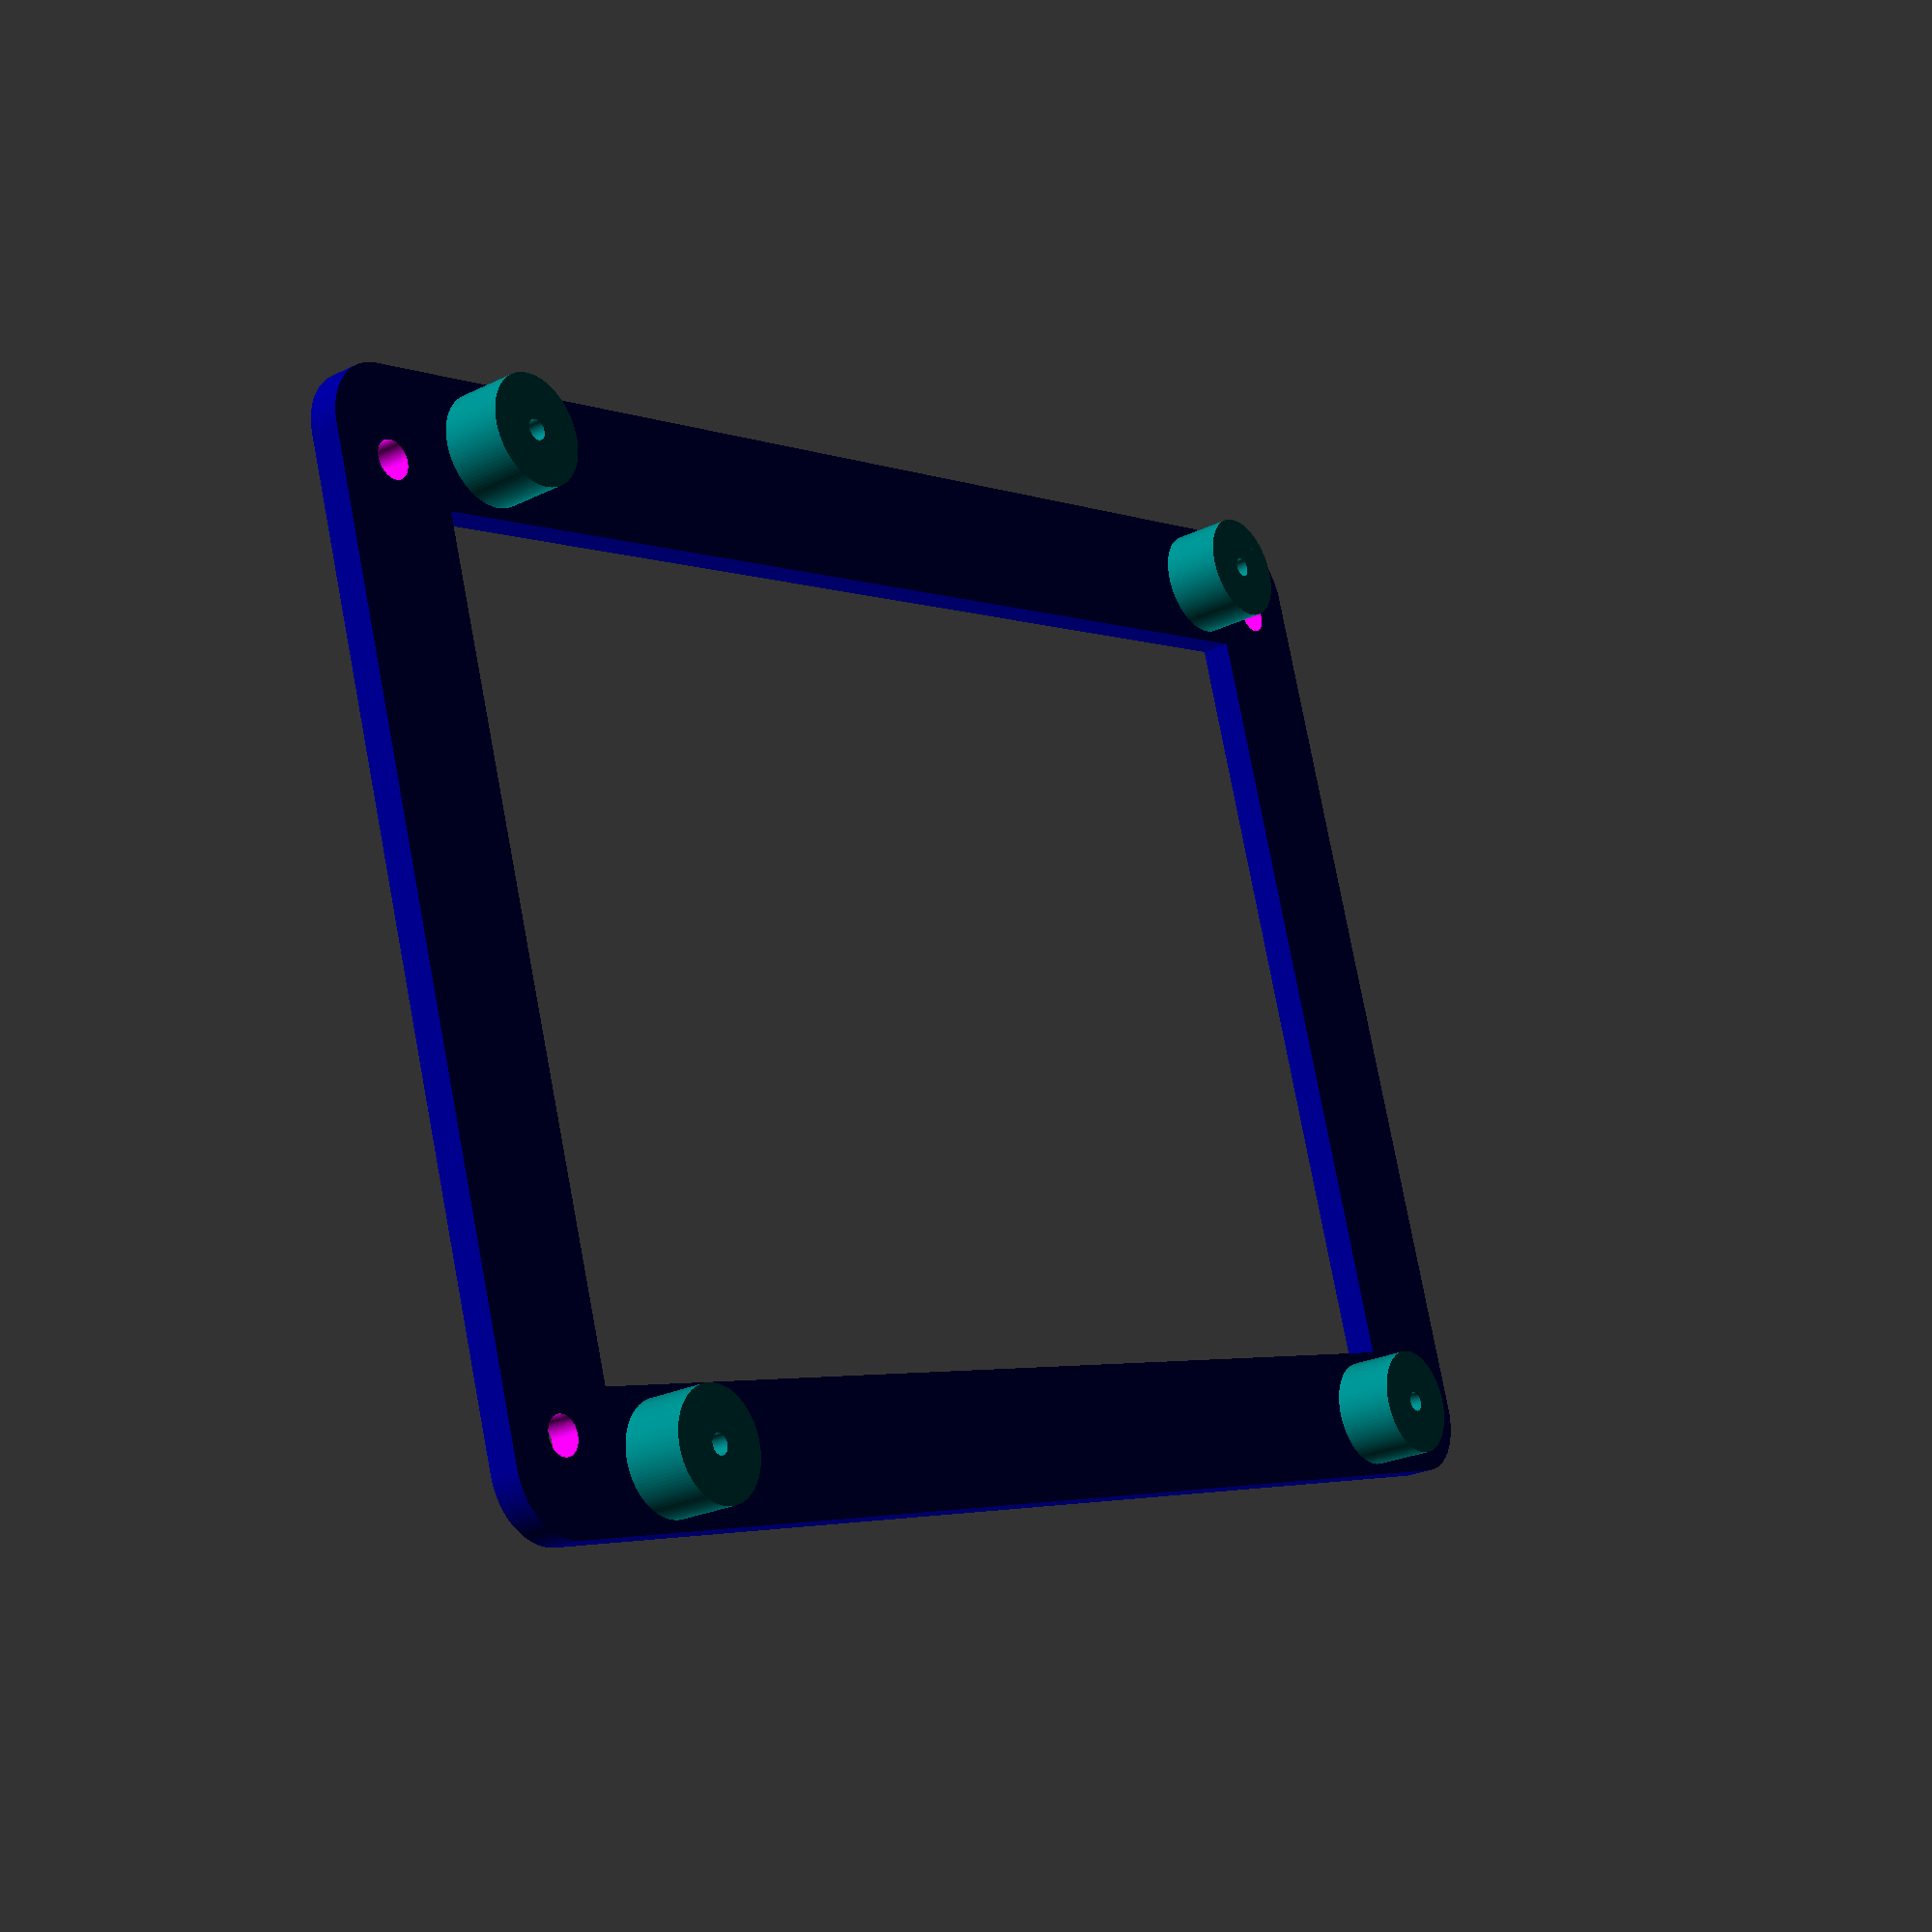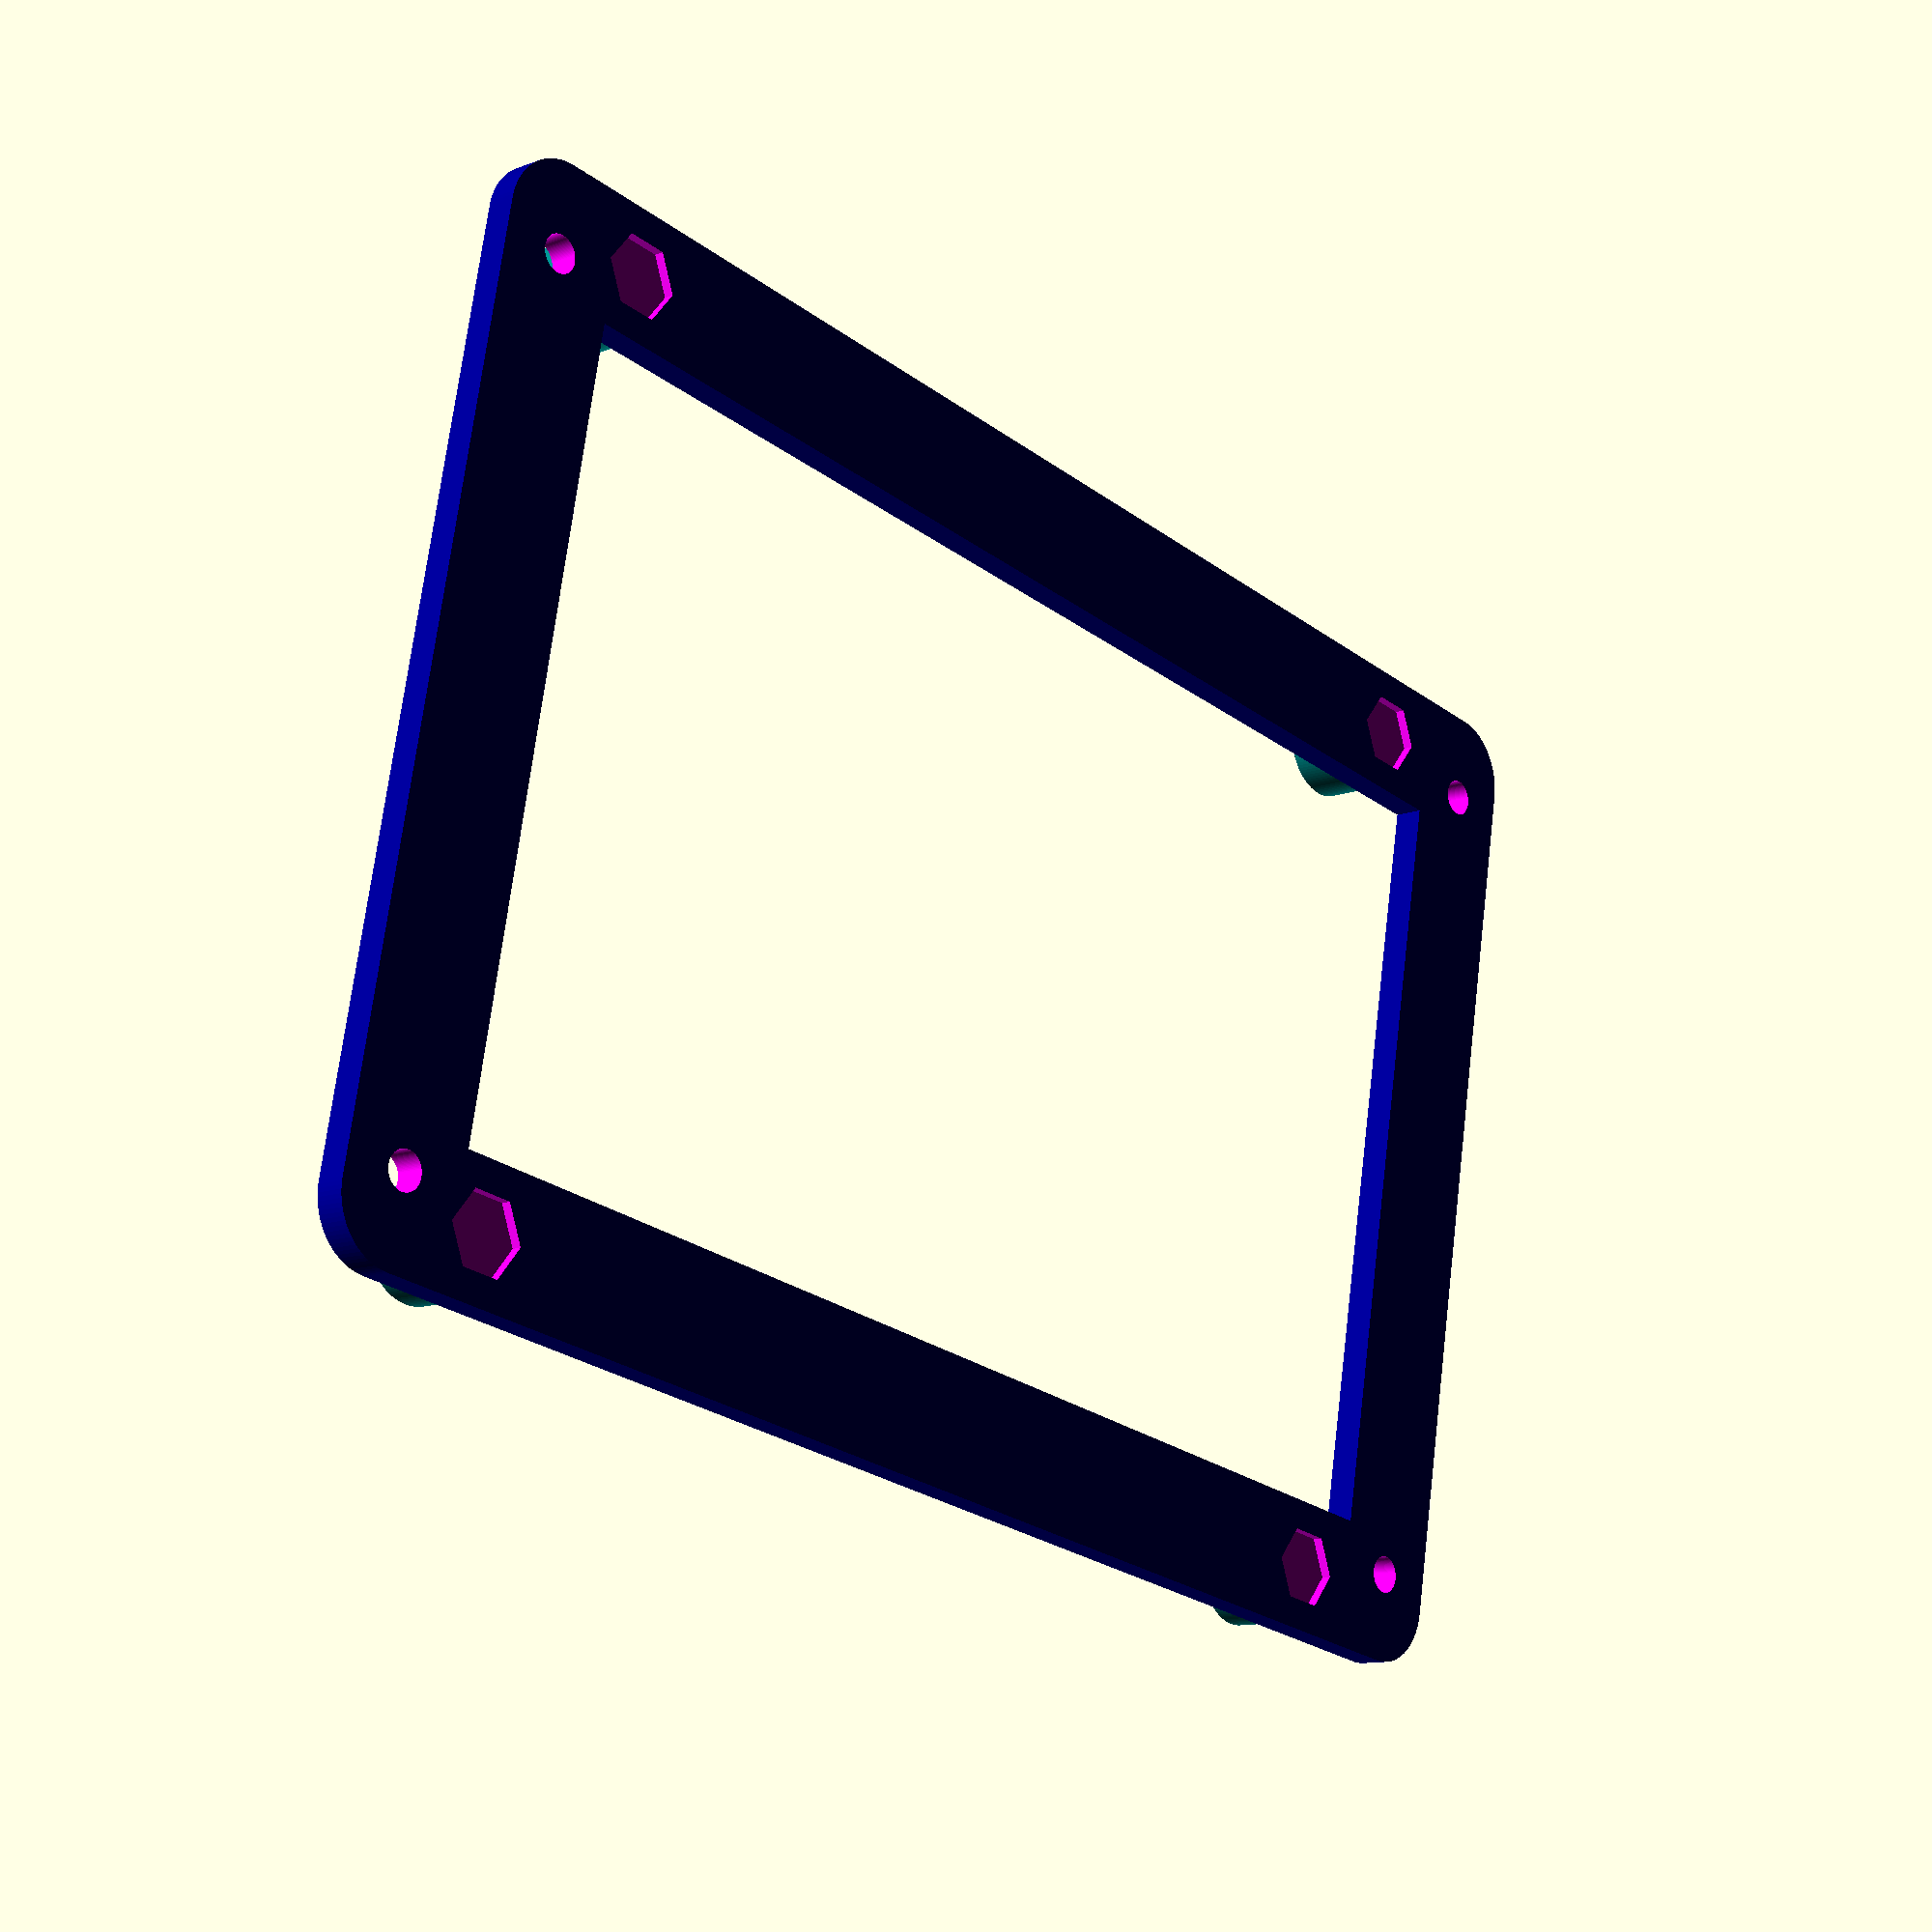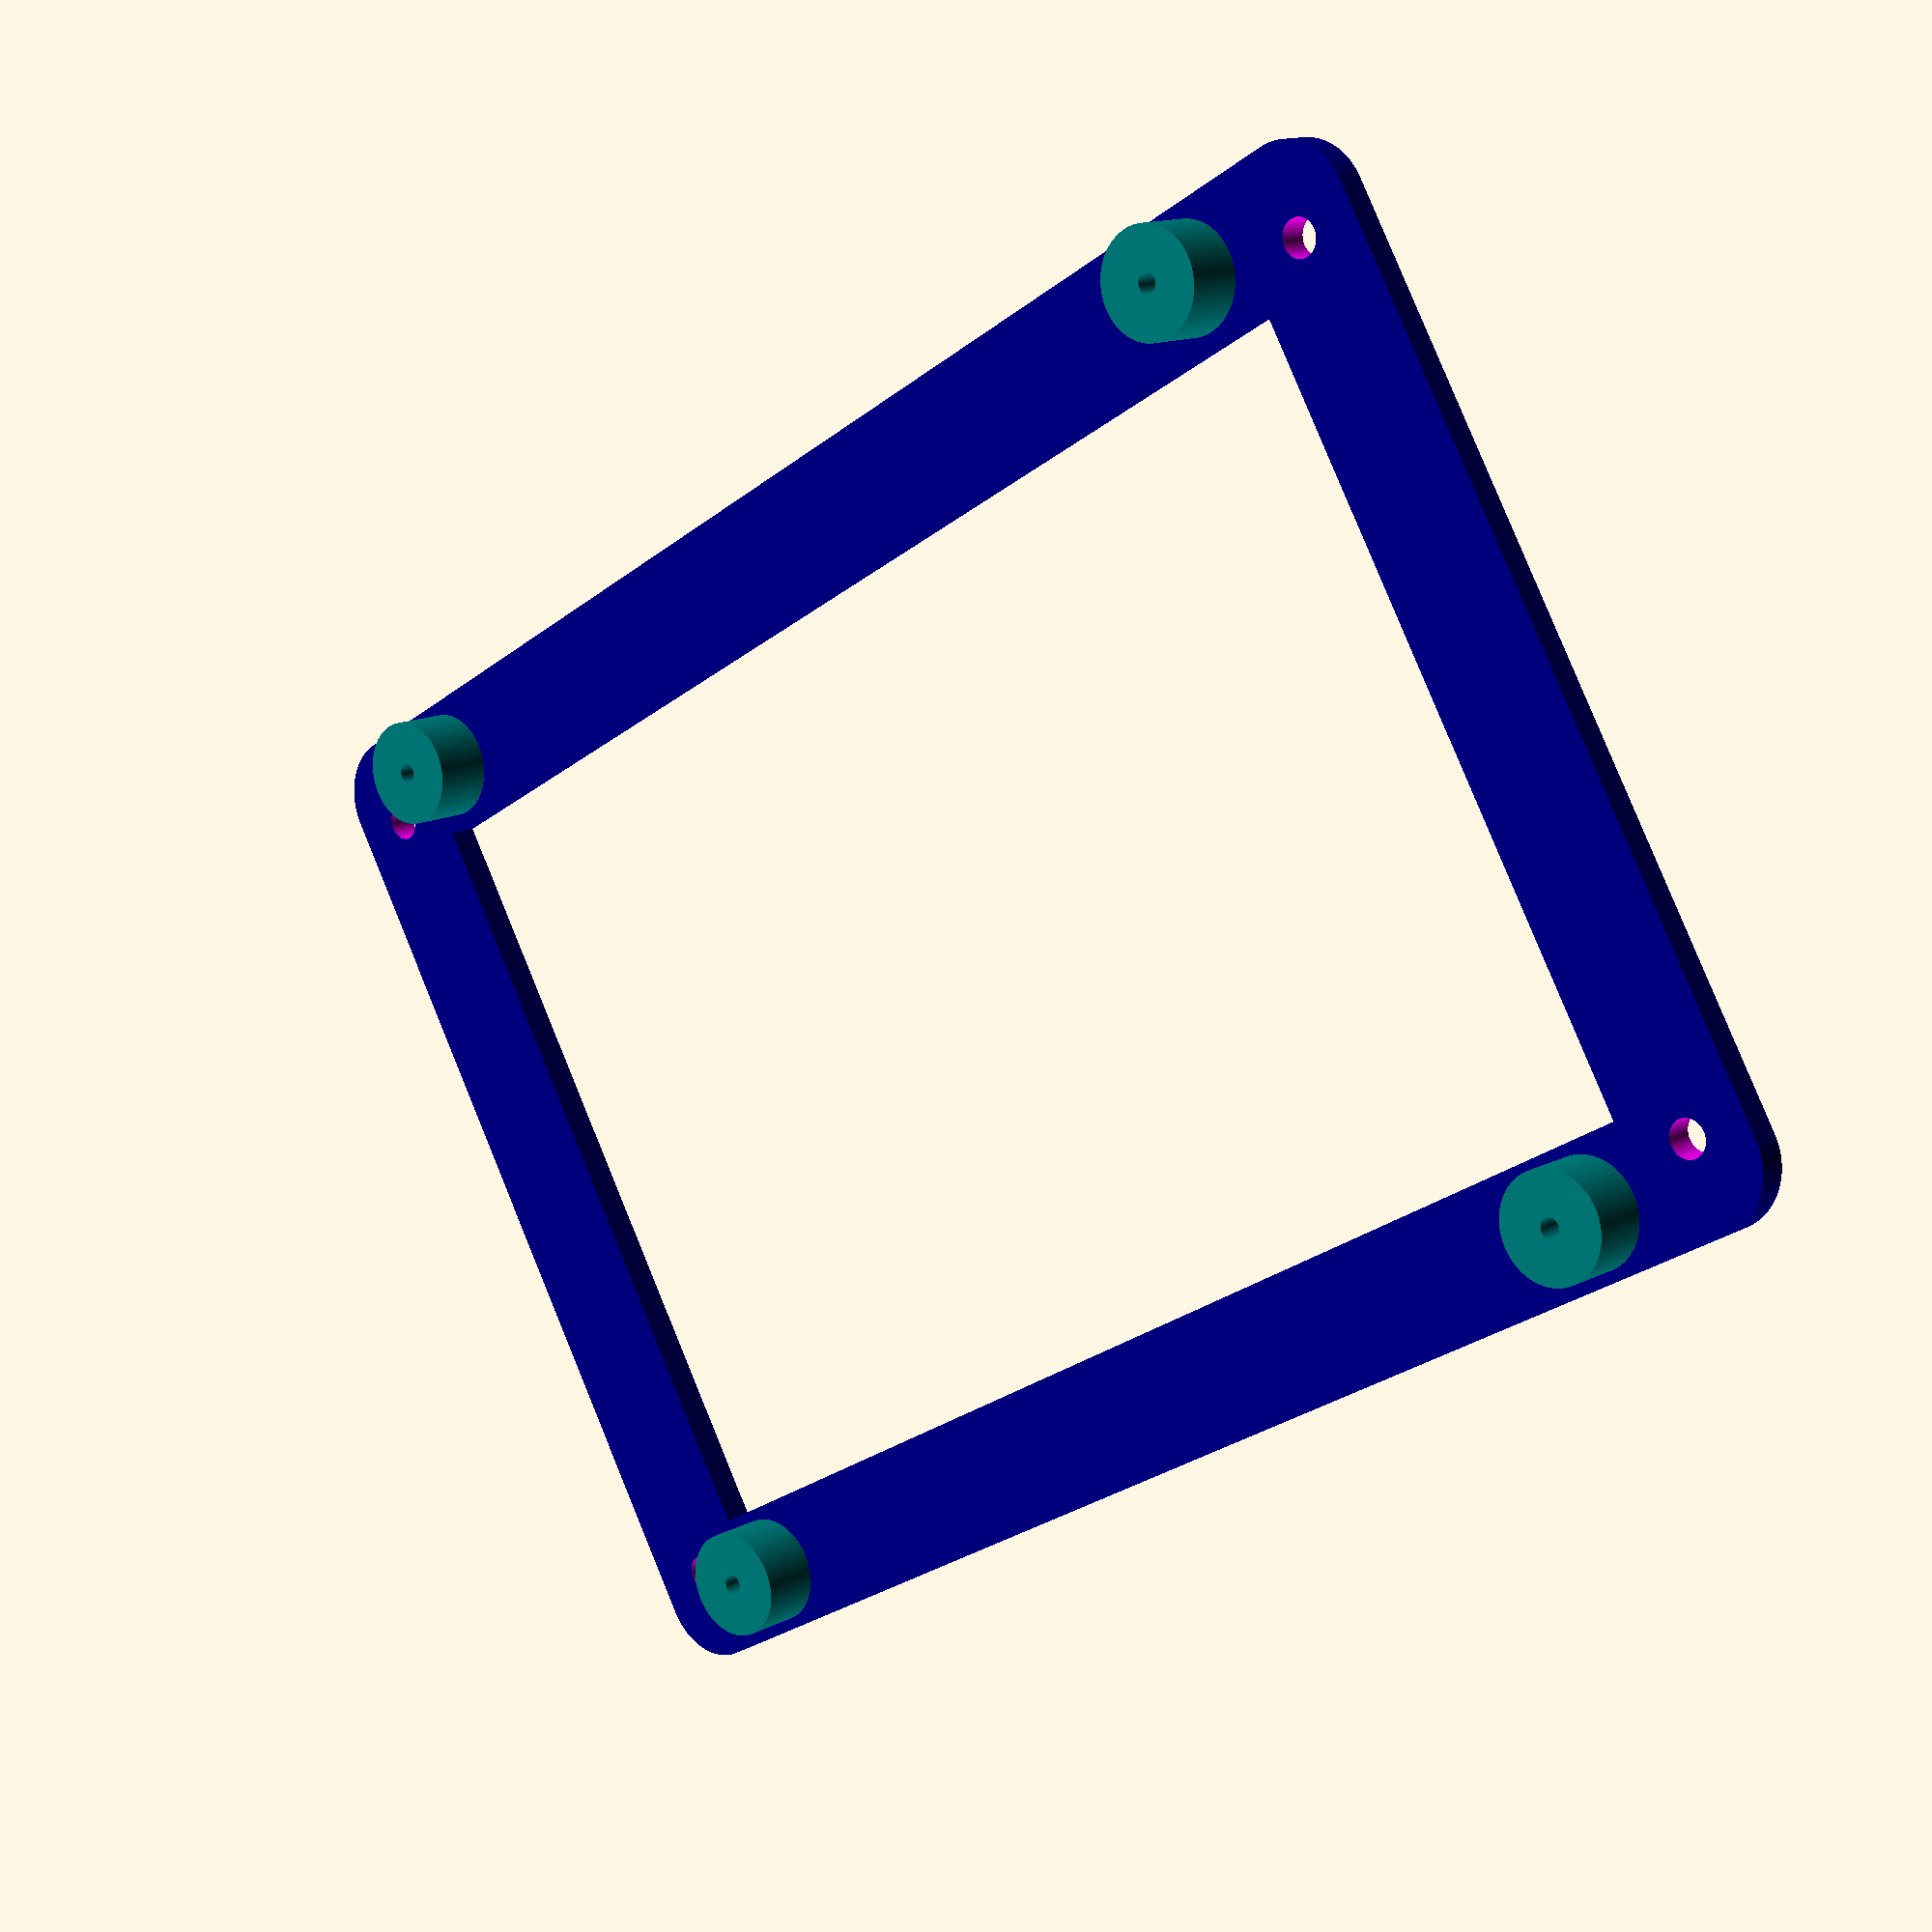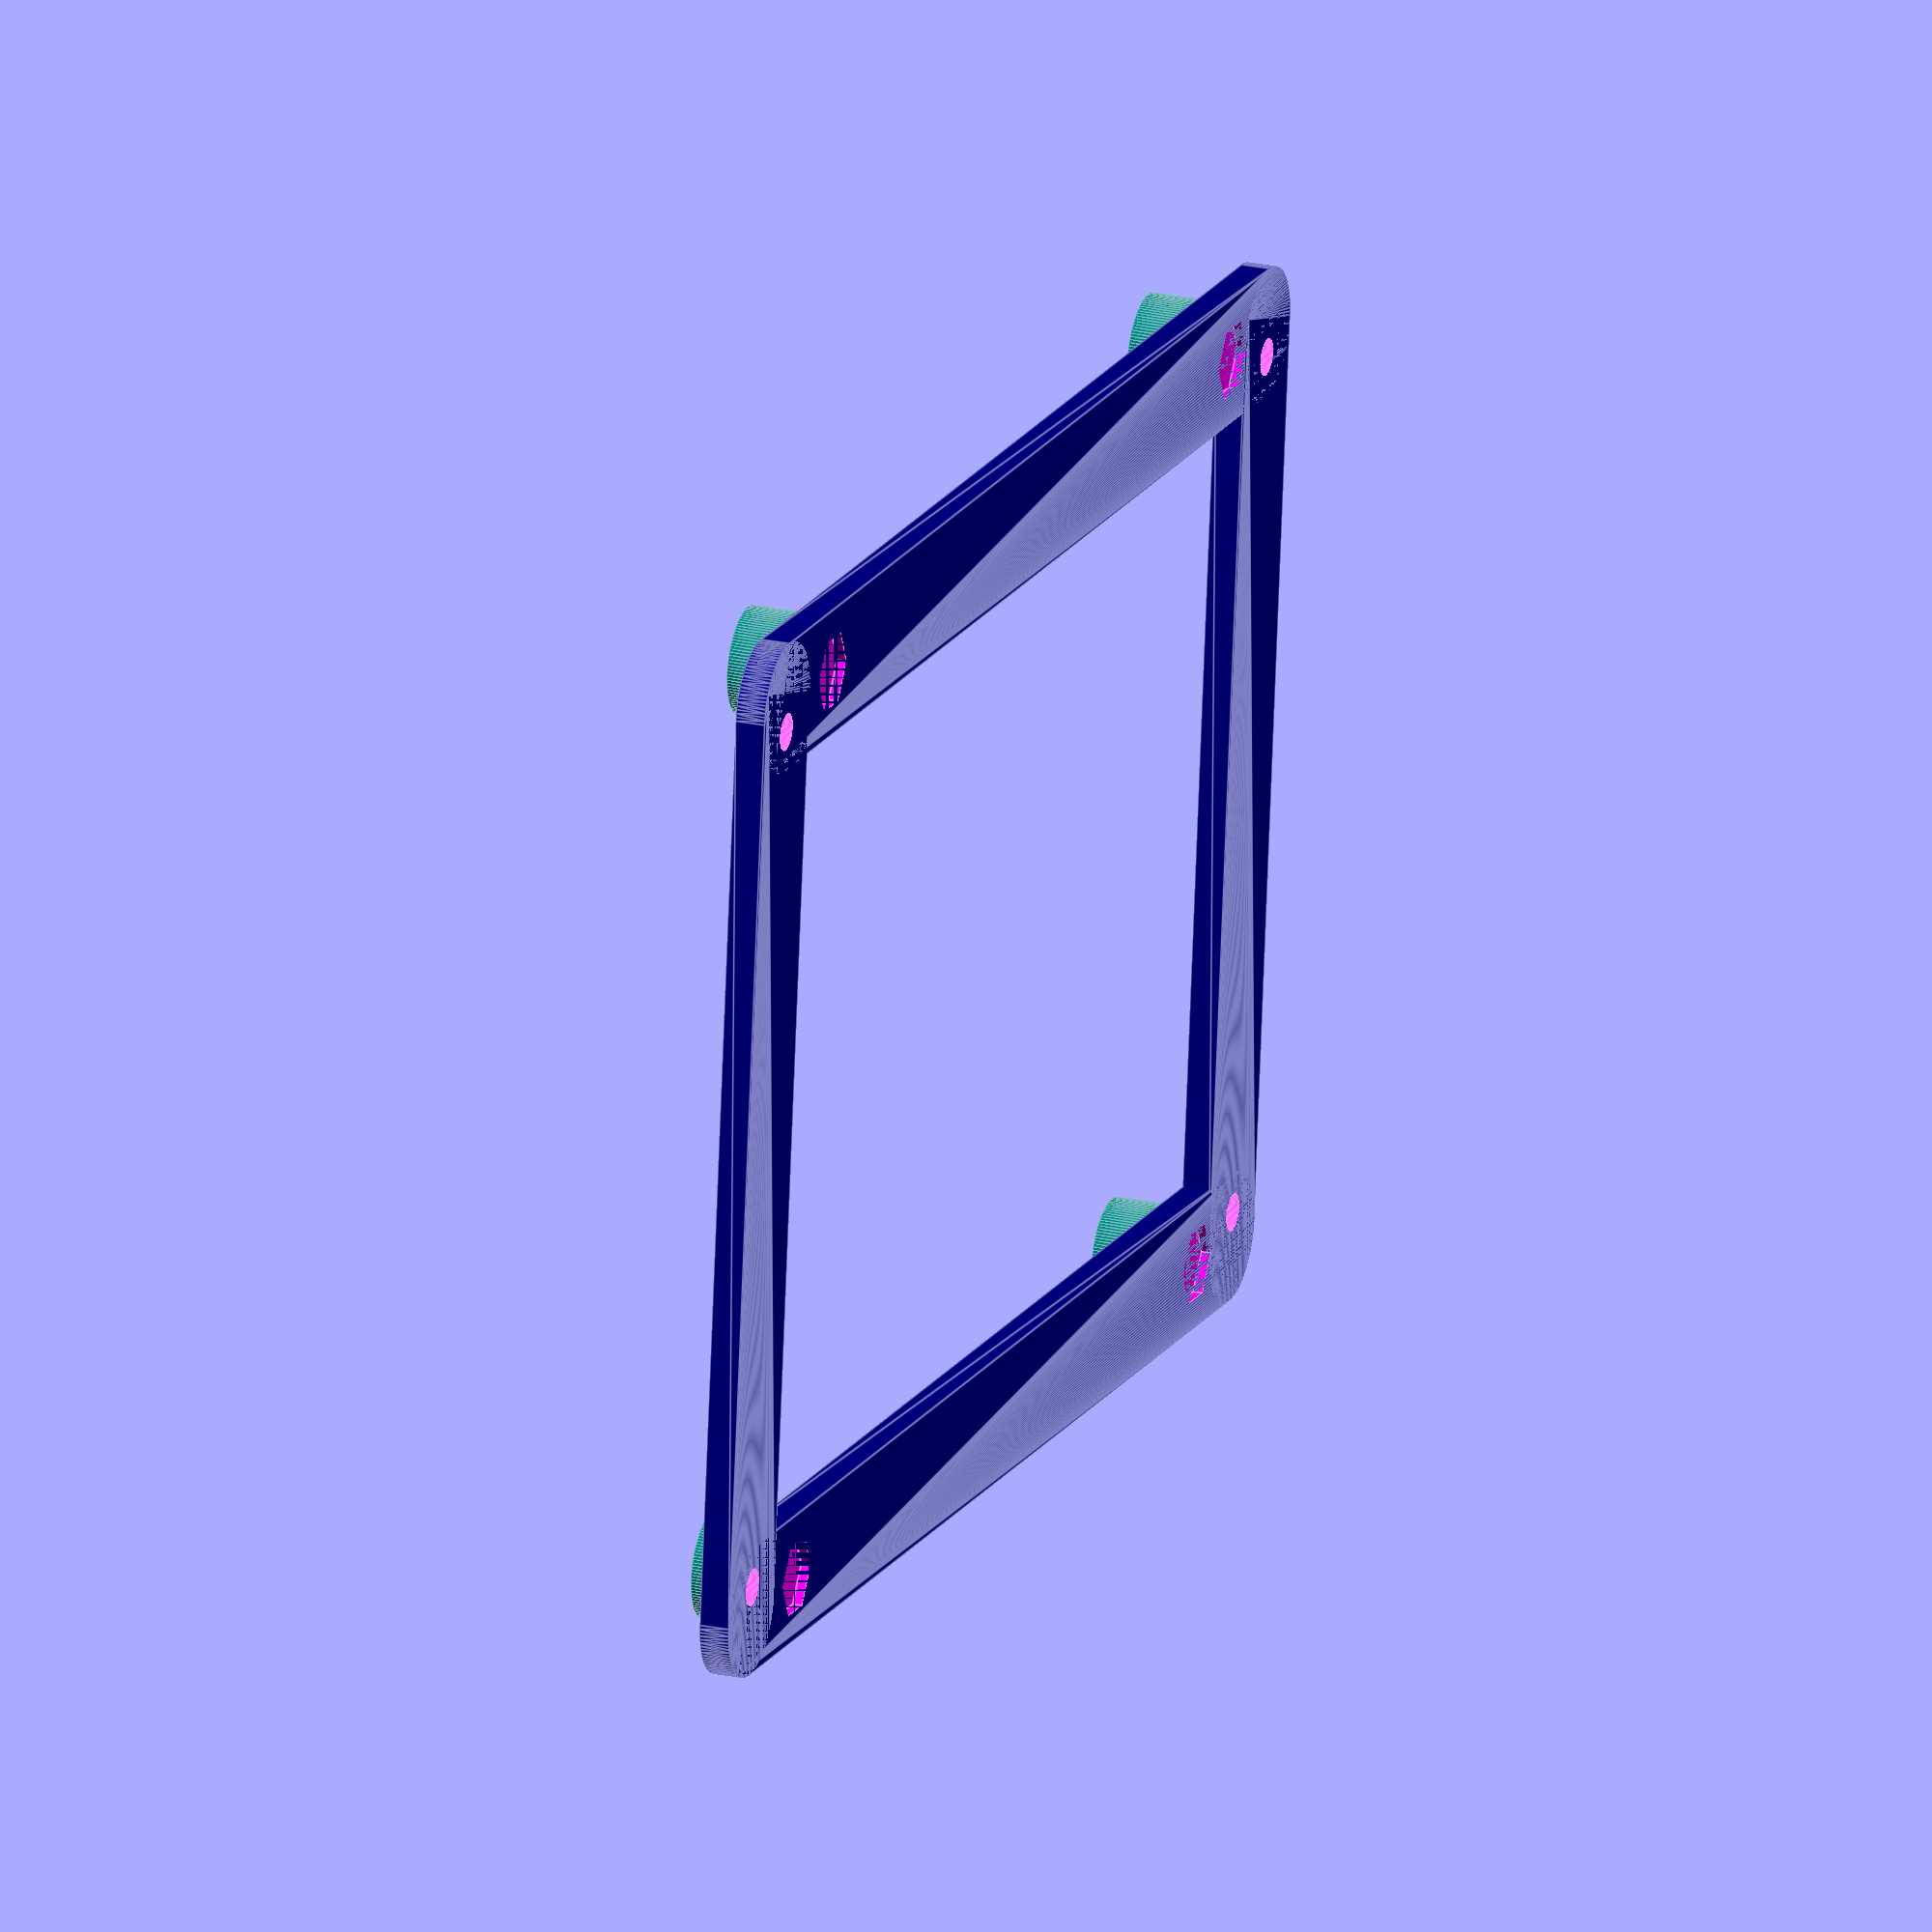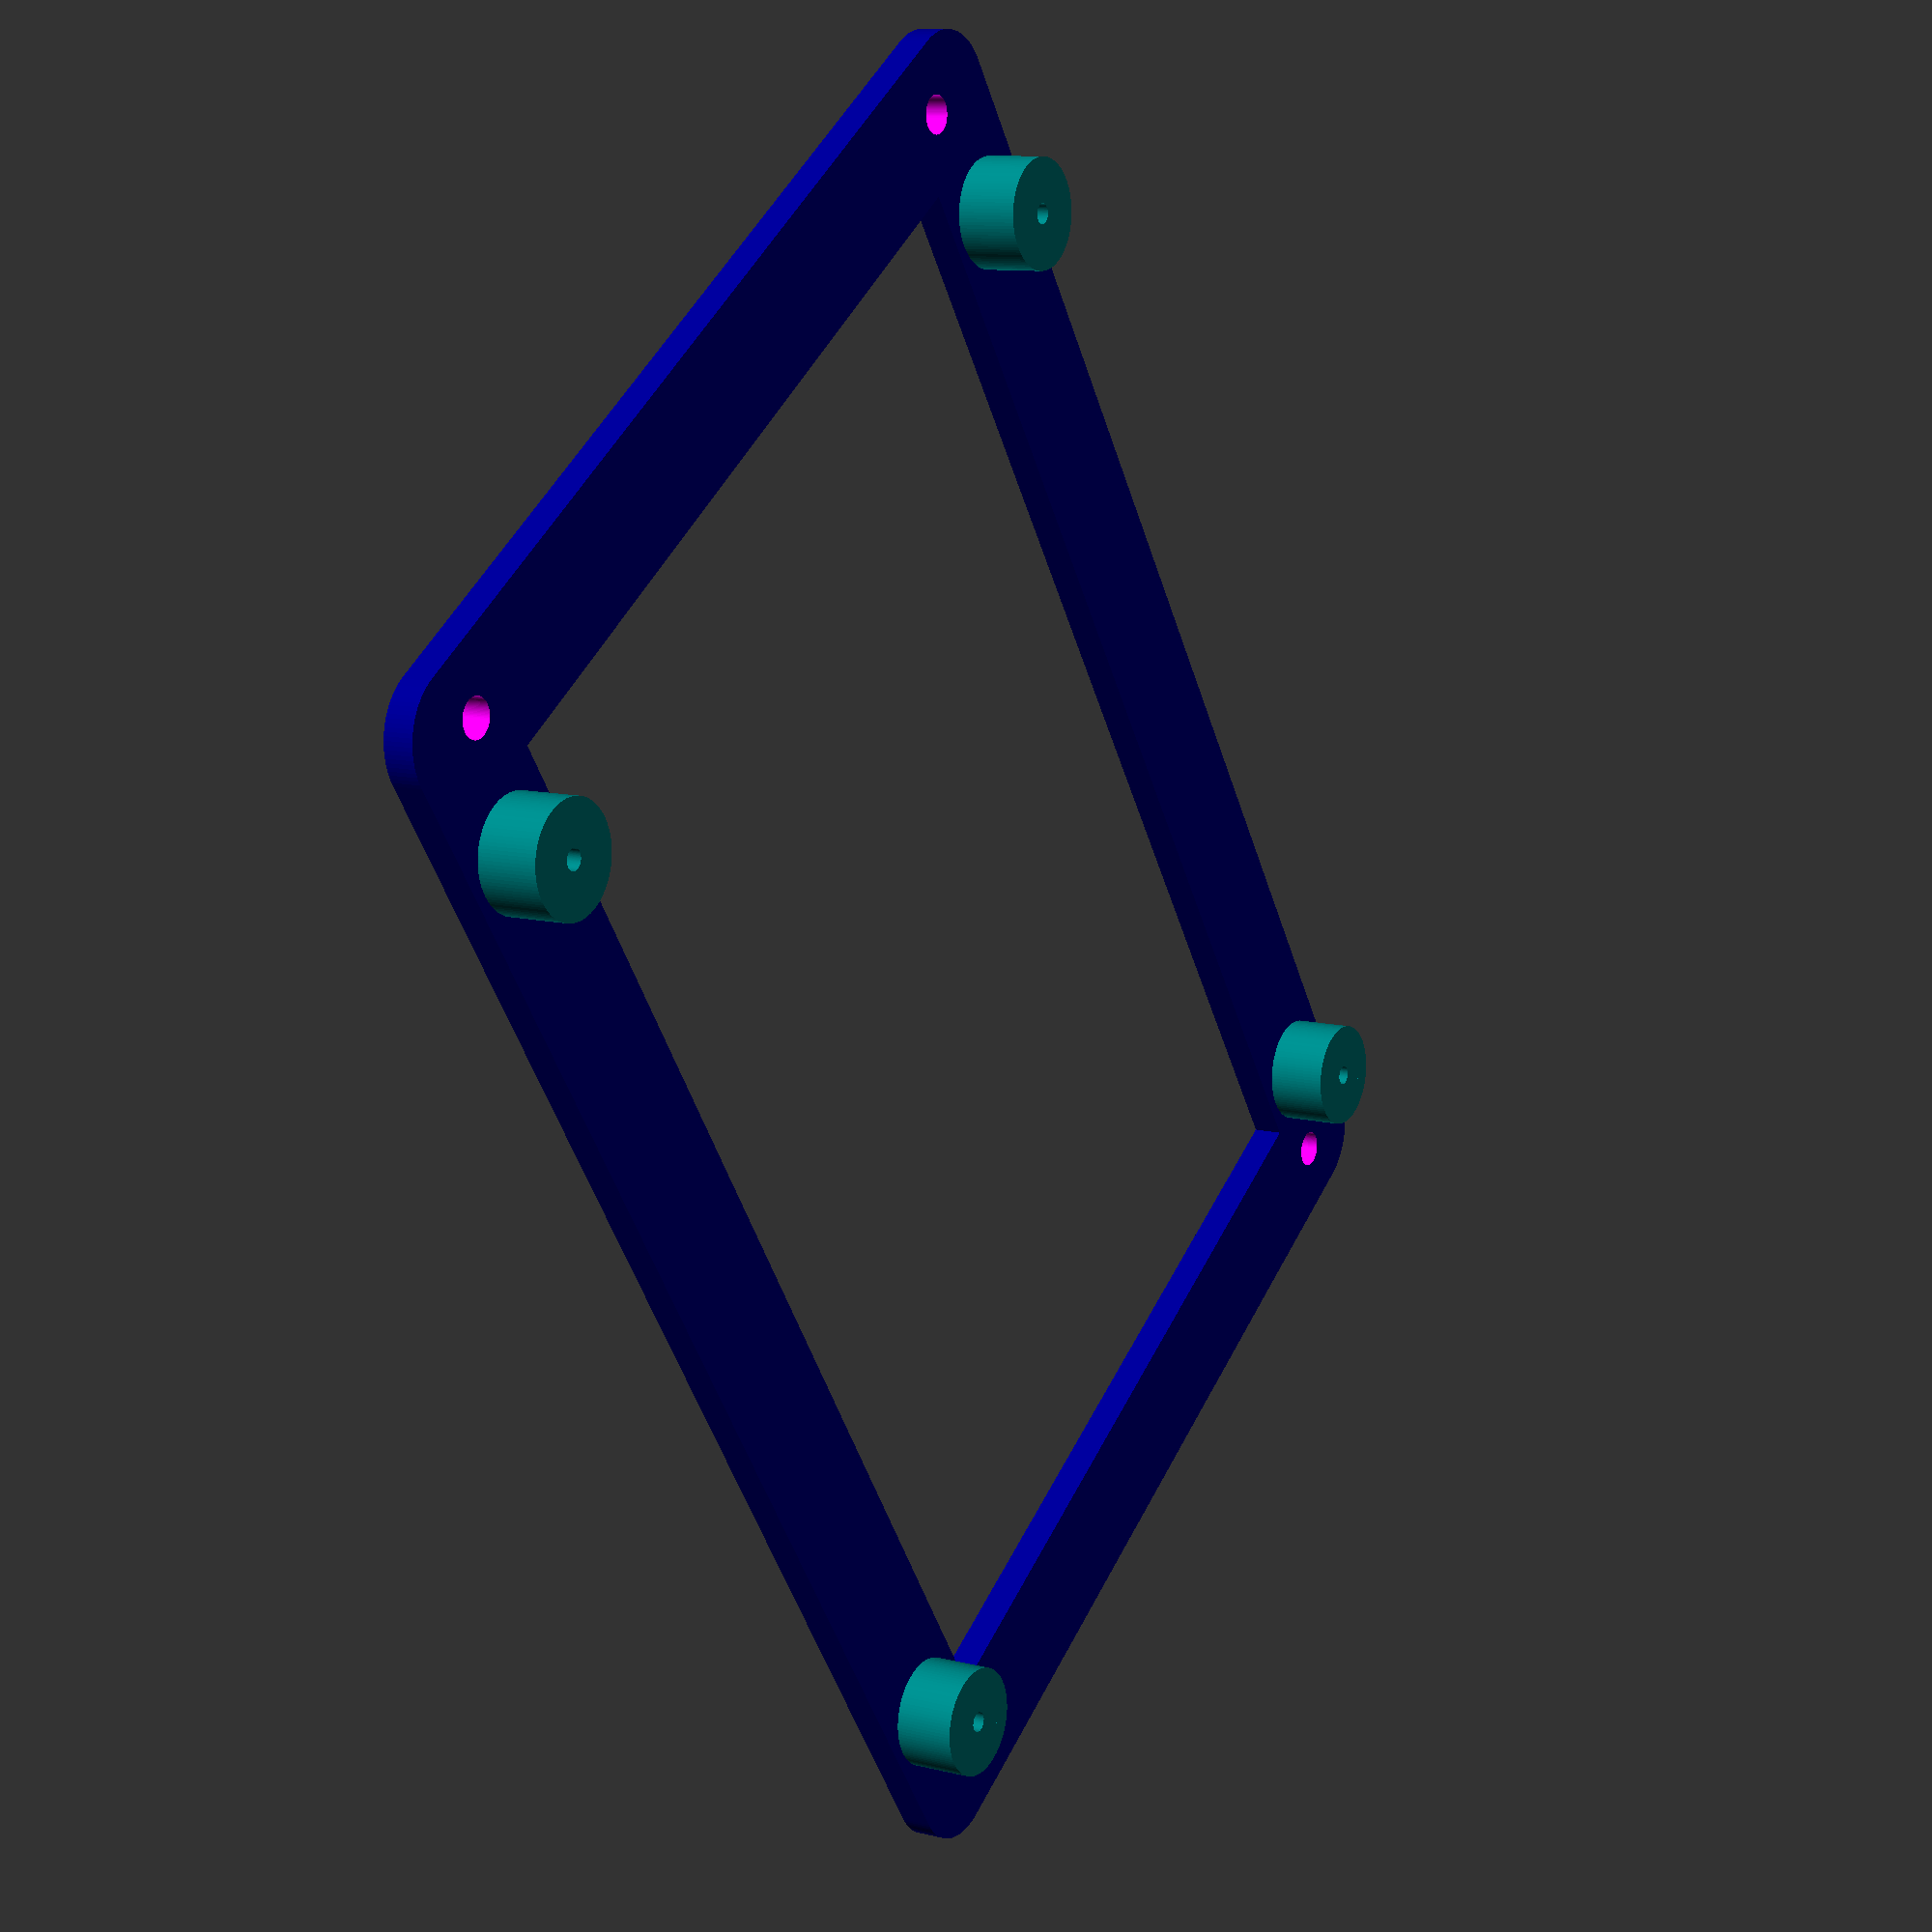
<openscad>
//  Characters    Behavior
//     //            ignore, comment
//     $fa           minimum angle
//     *             disable
//     !             show only
//     #             highlight / debug
//     %             transparent / background
// http://www.openscad.org/cheatsheet/index.html

include <MCAD/nuts_and_bolts.scad>;

// Globals

convexity = 4;
number_of_fragments = 0.30 * 360;
eps = 0.001;

$fn = number_of_fragments;

// Parameters

bracket_height  = 3;
bracket_width   = 13;

m3_pass_thru    = 3 + 0.75;

m4              = 4;
m4_nut_diameter = 7.5 + 0.6;
m4_inset_depth  = 6;
m4_inset_wall   = 2.7;
m4_inset_facade = 3;

tevo_width  = 87;
tevo_length = 138;

duet_width  = 92;
duet_length = 115;

width_offset = abs(tevo_width-duet_width) / 2;
duet_offset  = 10;

// Functions

// Modules

module notch(height, diameter, length)
{
    hull()
    {
        cylinder(h=height, d=diameter);
        translate([length, 0, 0])
            cylinder(h=height, d=diameter);
    }
}

module tube(outer_diameter, inner_diameter, length)
{
    difference()
    {
        color("red")
        union()
        {
            cylinder(d=outer_diameter, h=length);
        }

        color("blue")
        union()
        {
            scale([1, 1, 1.1])
            translate([0, 0, -eps])
            cylinder(d=inner_diameter, h=length);
        }
    }
}

module duct(outer_xsize, outer_ysize,
            inner_xsize, inner_ysize,
            length)
{
    difference()
    {
        color("red")
        union()
        {
            cube([outer_xsize, outer_ysize, length]);
        }

        color("blue")
        scale([1, 1, 1.1])
        translate([
            (outer_xsize-inner_xsize)/2,
            (outer_ysize-inner_ysize)/2,
            -eps
        ])
        union()
        {
            cube([inner_xsize, inner_ysize, length]);
        }
    }
}

module hex_hole(metric_size, height=-1)
{
    z_size = (height == -1)
        ? METRIC_NUT_THICKNESS[metric_size]
        : height;

    // These are too large for my set
    //let (diameter = METRIC_NUT_AC_WIDTHS[metric_size])
    let (diameter = m4_nut_diameter)
    {
        cylinder(d=diameter, h=z_size, $fn=6);
    }
}

module hexnut_inset(
    metric_size,
    height=-1,
    wall_thickness=2.0,
    facade_thickness=2)
{
    z_size = (height == -1)
        ? METRIC_NUT_THICKNESS[metric_size]
        : height;

    let (diameter = m4_nut_diameter,
         apothemD = METRIC_BOLT_CAP_DIAMETERS[metric_size]-1)
    {
        union()
        {
            translate([0, 0, z_size-facade_thickness])
            tube(outer_diameter=diameter + wall_thickness, inner_diameter=apothemD, length=facade_thickness);

            difference()
            {
                cylinder(d=diameter + wall_thickness, h=z_size);
                translate([0, 0, eps])
                hex_hole(metric_size, z_size);
            }
        }
    }
}

// Objects

difference()
{
    union()
    {
        // Frame
        color("darkblue")
        {
            notch(height=bracket_height, diameter=bracket_width, length=tevo_length);

            translate([0, duet_width, 0])
            notch(height=bracket_height, diameter=bracket_width, length=tevo_length);
            
            rotate([0, 0, 90])
            notch(height=bracket_height, diameter=bracket_width, length=duet_width);

            translate([tevo_length, 0, 0])
            rotate([0, 0, 90])
            notch(height=bracket_height, diameter=bracket_width, length=duet_width);
        }

        // M4 insets
        color("teal")
        translate([duet_offset, 0, bracket_height-eps])
        {
            hexnut_inset(metric_size=m4, height=m4_inset_depth, wall_thickness=m4_inset_wall, facade_thickness=m4_inset_facade);

            translate([0, duet_width, 0])
            hexnut_inset(metric_size=m4, height=m4_inset_depth, wall_thickness=m4_inset_wall, facade_thickness=m4_inset_facade);

            translate([duet_length, duet_width, 0])
            hexnut_inset(metric_size=m4, height=m4_inset_depth, wall_thickness=m4_inset_wall, facade_thickness=m4_inset_facade);

            translate([duet_length, 0, 0])
            hexnut_inset(metric_size=m4, height=m4_inset_depth, wall_thickness=m4_inset_wall, facade_thickness=m4_inset_facade);
        }
    }

    // Tevo through holes
    color("magenta")
    translate([0, width_offset, -15])
    {
        cylinder(d=m3_pass_thru, h=30);

        translate([0, tevo_width, 0])
        cylinder(d=m3_pass_thru, h=30);

        translate([tevo_length, tevo_width, 0])
        cylinder(d=m3_pass_thru, h=30);

        translate([tevo_length, 0, 0])
        cylinder(d=m3_pass_thru, h=30);
    }

    // M4 nut back cuts
    color("magenta")
    translate([duet_offset, 0, -eps])
    {
        hex_hole(metric_size=m4);

        translate([0, duet_width, 0])
        hex_hole(metric_size=m4);

        translate([duet_length, duet_width, 0])
        hex_hole(metric_size=m4);

        translate([duet_length, 0, 0])
        hex_hole(metric_size=m4);
    }
}

</openscad>
<views>
elev=24.8 azim=162.5 roll=308.4 proj=p view=solid
elev=12.0 azim=169.5 roll=131.7 proj=p view=solid
elev=166.6 azim=149.9 roll=139.2 proj=p view=wireframe
elev=336.9 azim=353.6 roll=109.9 proj=o view=edges
elev=349.5 azim=235.8 roll=301.9 proj=p view=solid
</views>
